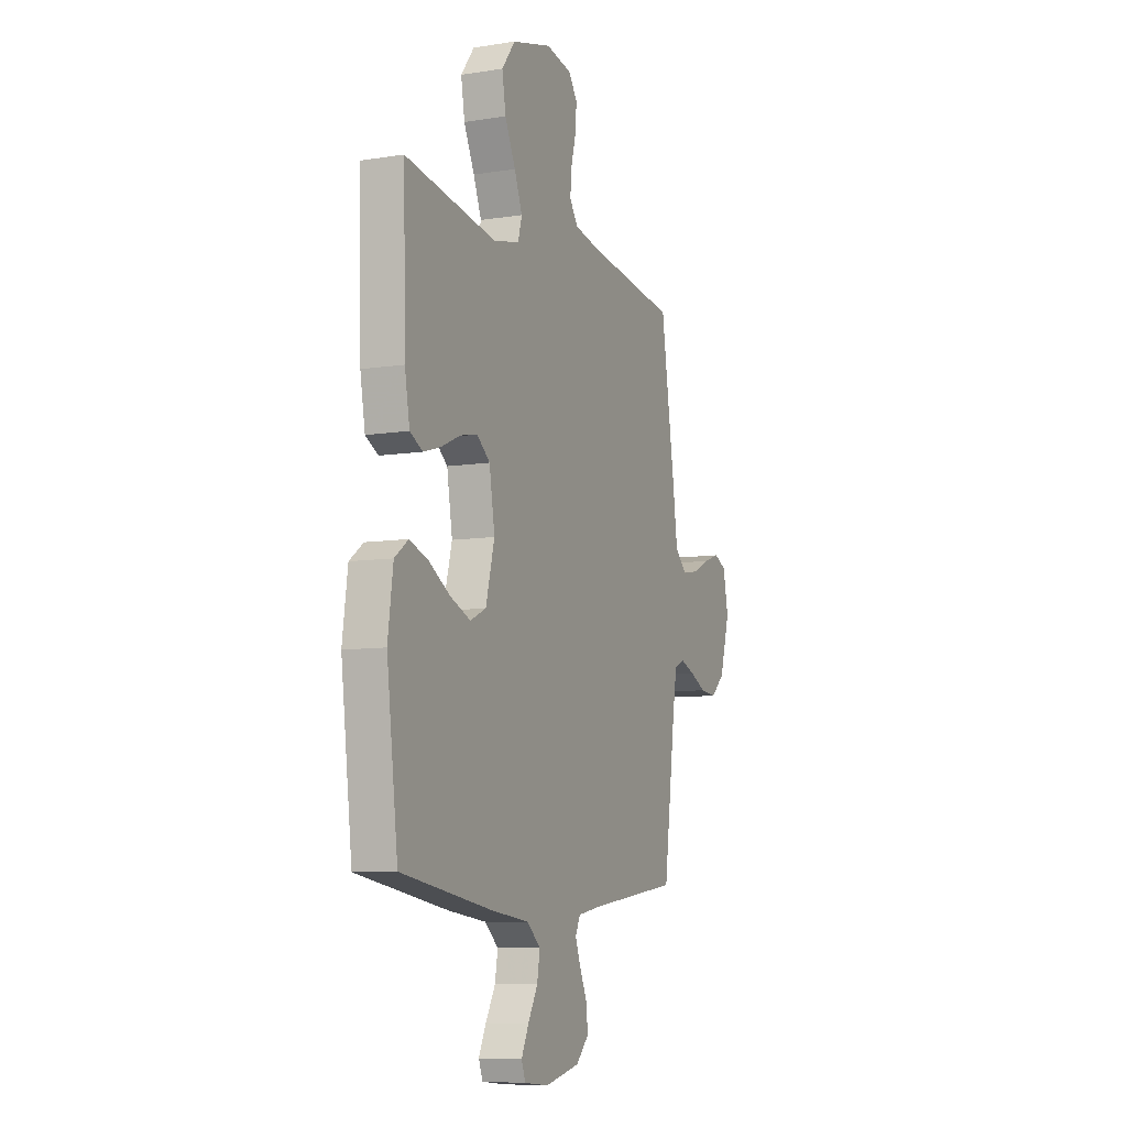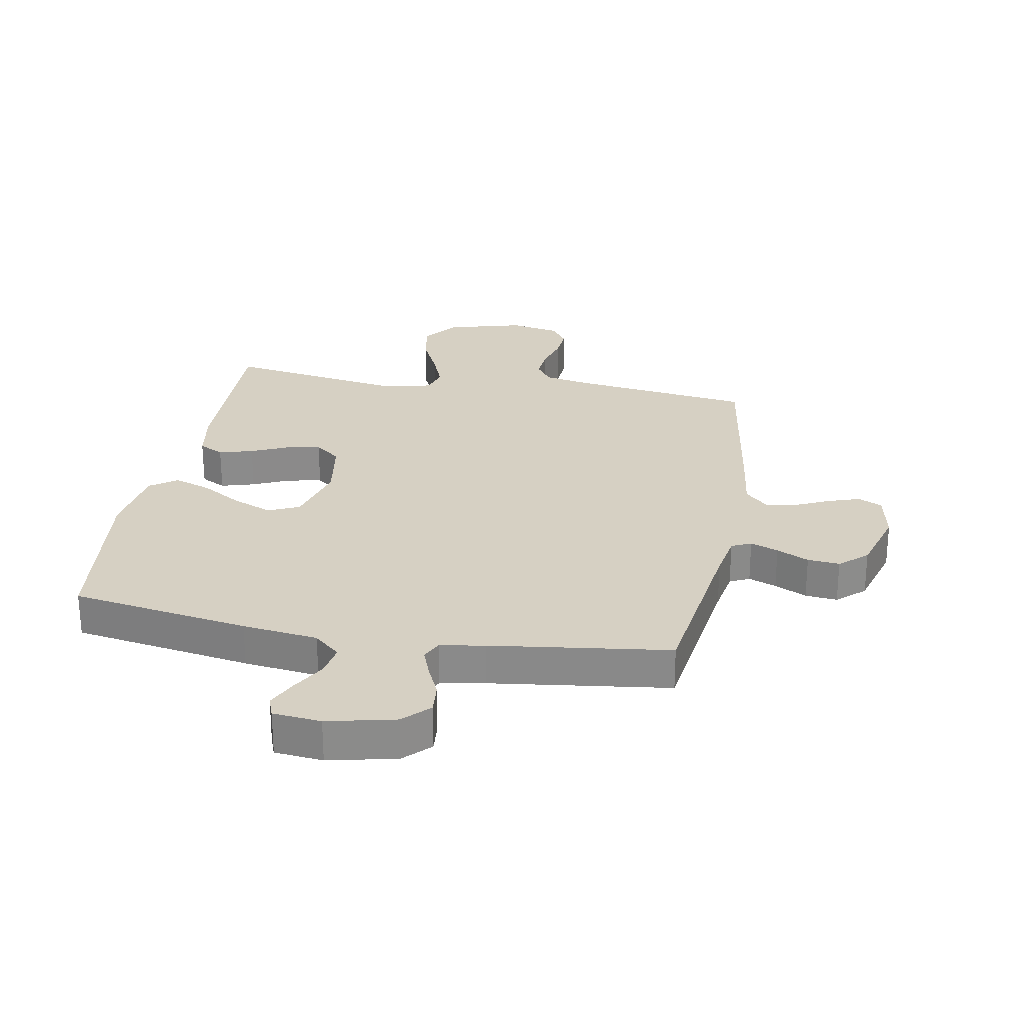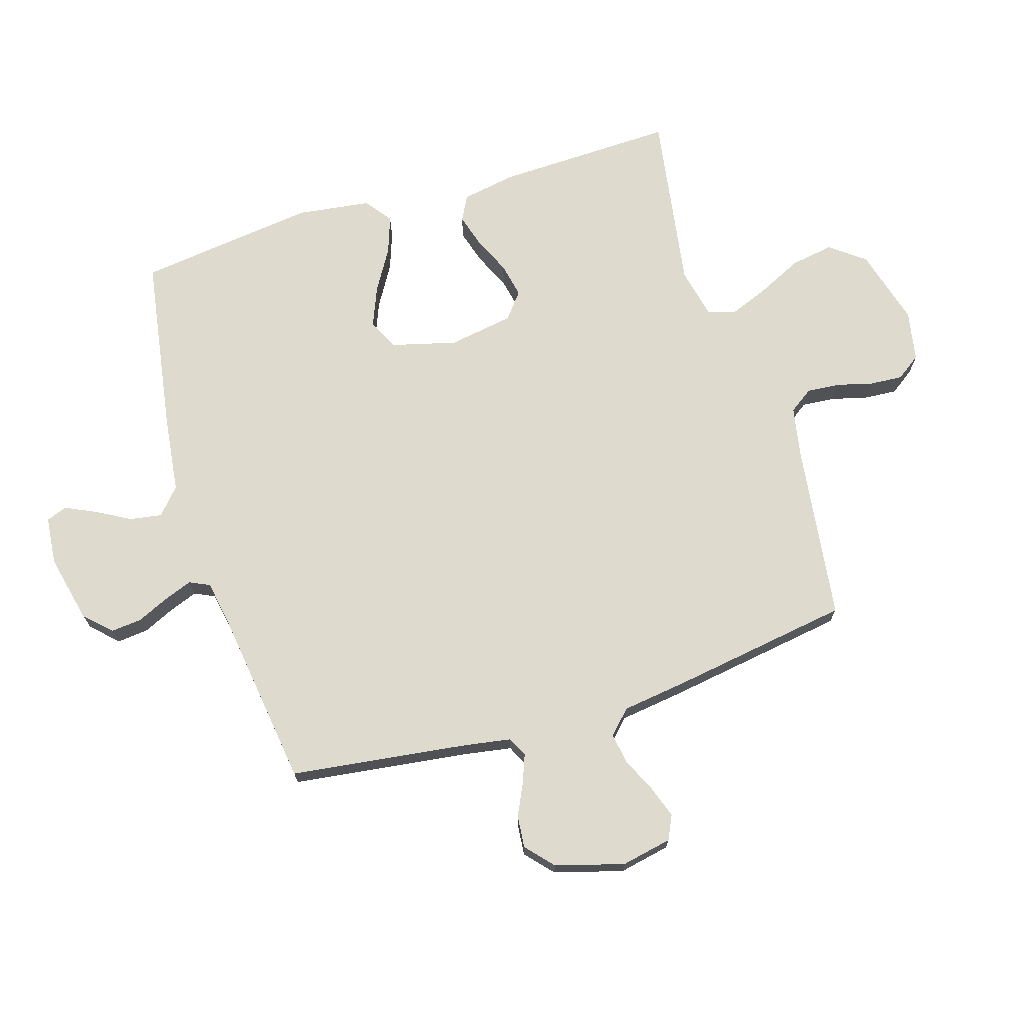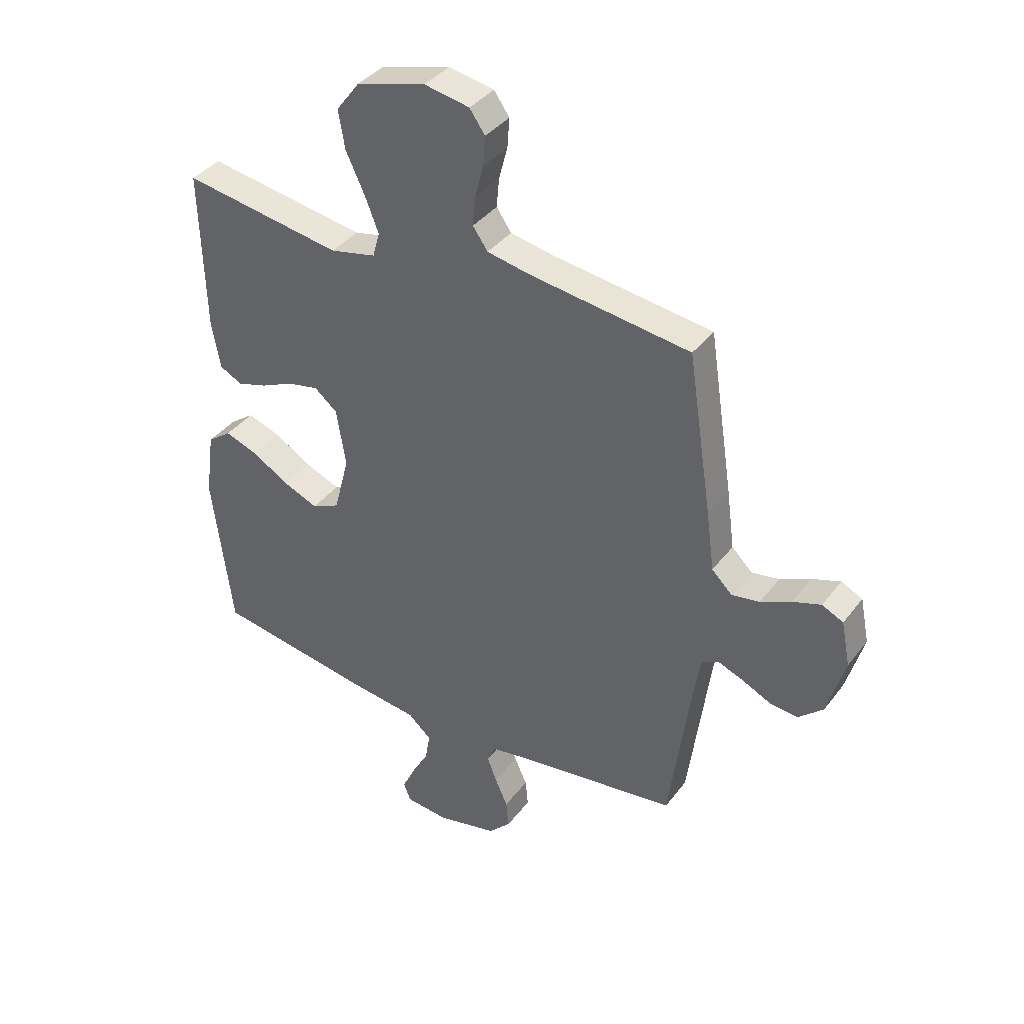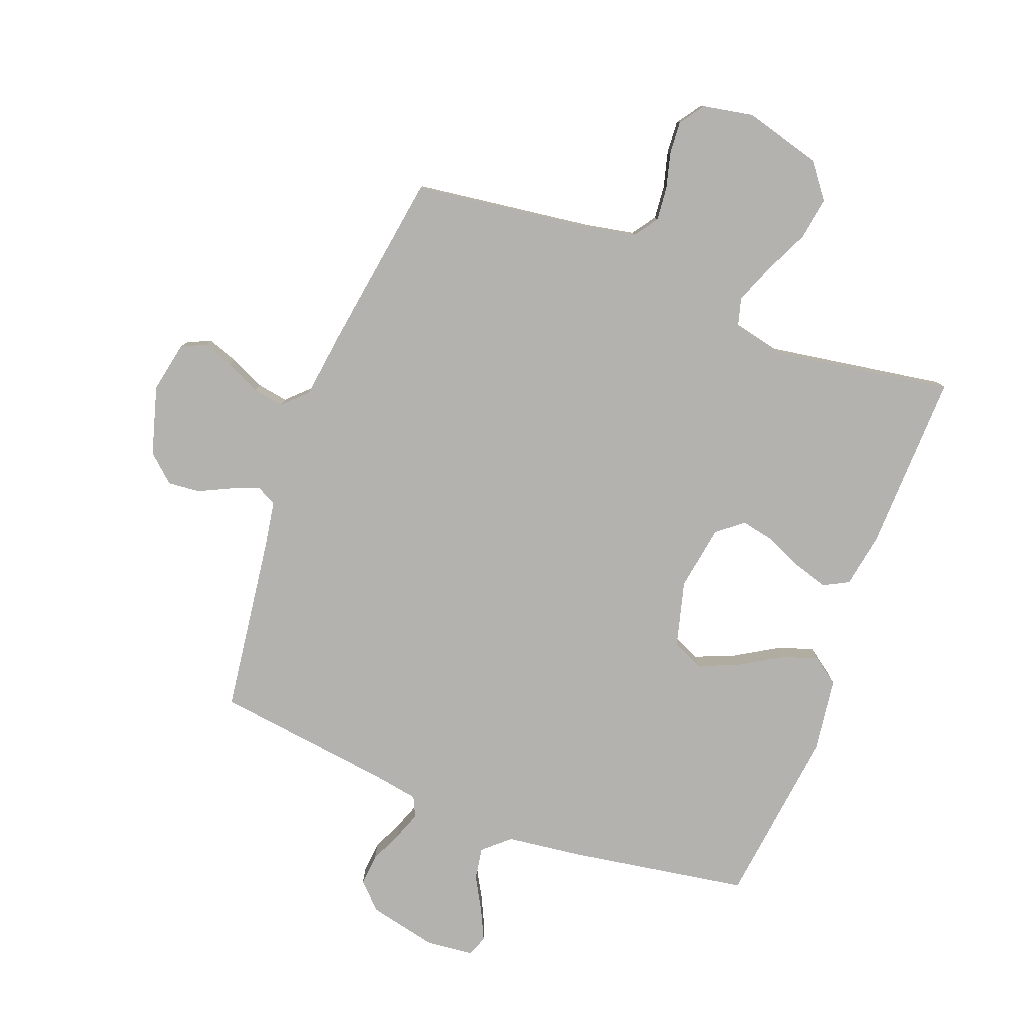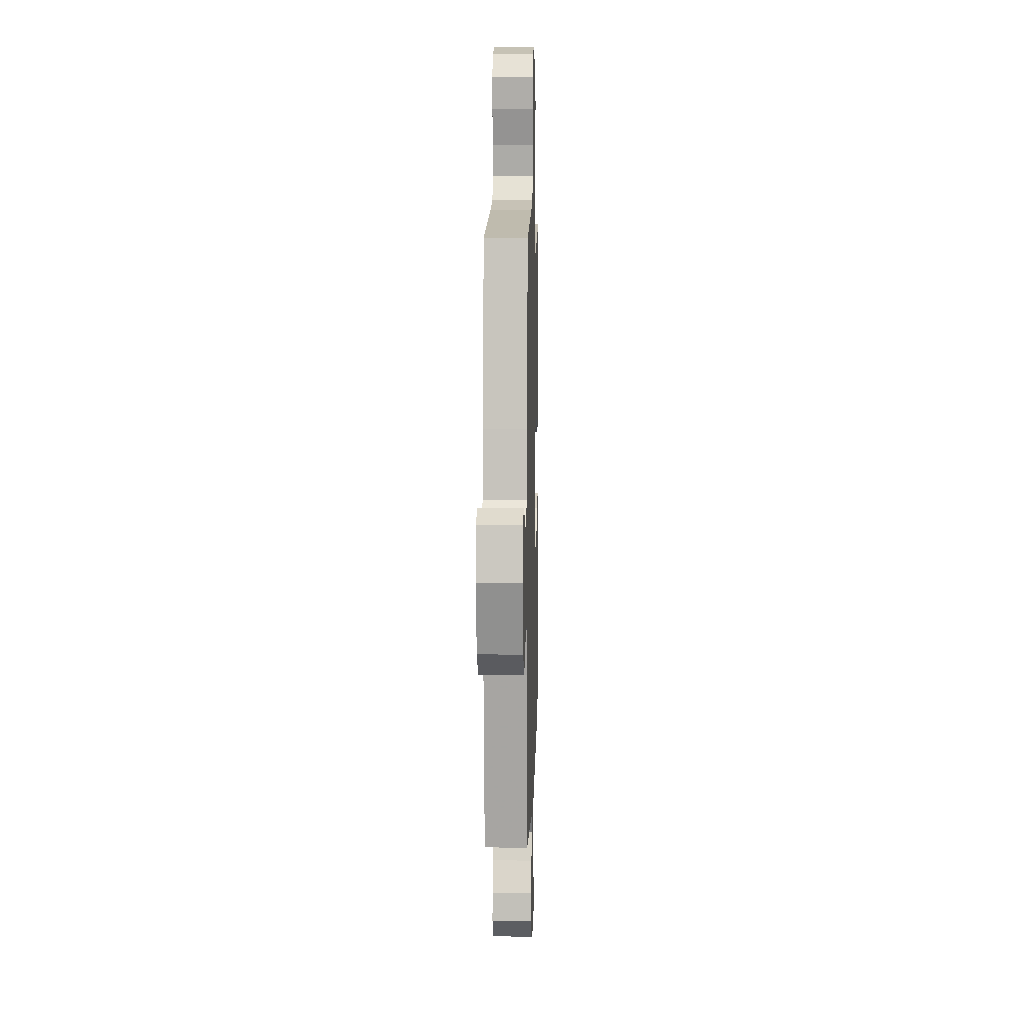
<metadata>
{"format":"obj","ext":"obj","renderer":"f3d","projection":"perspective","resolution":1024,"background":"white","views":[{"elev":-8.3,"azim":113.5,"up":"+Z"},{"elev":26.5,"azim":-169.6,"up":"+Y"},{"elev":71.2,"azim":-107.2,"up":"+Y"},{"elev":38.1,"azim":-147.1,"up":"+Z"},{"elev":-79.7,"azim":-20.7,"up":"+Y"},{"elev":8.3,"azim":-88.4,"up":"+Z"}]}
</metadata>
<code>
v -0.5 0.07 -0.5
v -0.54 0.07 -0.2
v -0.553 0.07 -0.123
v -0.586 0.07 -0.107
v -0.633 0.07 -0.125
v -0.687 0.07 -0.151
v -0.741 0.07 -0.156
v -0.787 0.07 -0.115
v -0.82 0.07 0
v -0.803 0.07 0.085
v -0.763 0.07 0.104
v -0.71 0.07 0.086
v -0.652 0.07 0.059
v -0.6 0.07 0.05
v -0.561 0.07 0.088
v -0.546 0.07 0.2
v -0.5 0.07 0.5
v -0.2 0.07 0.54
v -0.117 0.07 0.556
v -0.089 0.07 0.596
v -0.094 0.07 0.651
v -0.11 0.07 0.712
v -0.114 0.07 0.767
v -0.085 0.07 0.808
v 0 0.07 0.824
v 0.13 0.07 0.788
v 0.174 0.07 0.73
v 0.162 0.07 0.658
v 0.127 0.07 0.584
v 0.101 0.07 0.518
v 0.114 0.07 0.471
v 0.2 0.07 0.452
v 0.5 0.07 0.5
v 0.492 0.07 0.2
v 0.476 0.07 0.109
v 0.434 0.07 0.087
v 0.377 0.07 0.104
v 0.315 0.07 0.132
v 0.257 0.07 0.144
v 0.214 0.07 0.109
v 0.196 0.07 0
v 0.225 0.07 -0.11
v 0.277 0.07 -0.134
v 0.343 0.07 -0.107
v 0.413 0.07 -0.065
v 0.475 0.07 -0.043
v 0.52 0.07 -0.076
v 0.537 0.07 -0.2
v 0.5 0.07 -0.5
v 0.2 0.07 -0.549
v 0.073 0.07 -0.565
v 0.029 0.07 -0.604
v 0.038 0.07 -0.658
v 0.07 0.07 -0.715
v 0.094 0.07 -0.766
v 0.081 0.07 -0.801
v 0 0.07 -0.809
v -0.114 0.07 -0.783
v -0.156 0.07 -0.74
v -0.151 0.07 -0.688
v -0.127 0.07 -0.635
v -0.109 0.07 -0.587
v -0.125 0.07 -0.553
v -0.2 0.07 -0.54
v -0.5 0 -0.5
v -0.54 0 -0.2
v -0.553 0 -0.123
v -0.586 0 -0.107
v -0.633 0 -0.125
v -0.687 0 -0.151
v -0.741 0 -0.156
v -0.787 0 -0.115
v -0.82 0 0
v -0.803 0 0.085
v -0.763 0 0.104
v -0.71 0 0.086
v -0.652 0 0.059
v -0.6 0 0.05
v -0.561 0 0.088
v -0.546 0 0.2
v -0.5 0 0.5
v -0.2 0 0.54
v -0.117 0 0.556
v -0.089 0 0.596
v -0.094 0 0.651
v -0.11 0 0.712
v -0.114 0 0.767
v -0.085 0 0.808
v 0 0 0.824
v 0.13 0 0.788
v 0.174 0 0.73
v 0.162 0 0.658
v 0.127 0 0.584
v 0.101 0 0.518
v 0.114 0 0.471
v 0.2 0 0.452
v 0.5 0 0.5
v 0.492 0 0.2
v 0.476 0 0.109
v 0.434 0 0.087
v 0.377 0 0.104
v 0.315 0 0.132
v 0.257 0 0.144
v 0.214 0 0.109
v 0.196 0 0
v 0.225 0 -0.11
v 0.277 0 -0.134
v 0.343 0 -0.107
v 0.413 0 -0.065
v 0.475 0 -0.043
v 0.52 0 -0.076
v 0.537 0 -0.2
v 0.5 0 -0.5
v 0.2 0 -0.549
v 0.073 0 -0.565
v 0.029 0 -0.604
v 0.038 0 -0.658
v 0.07 0 -0.715
v 0.094 0 -0.766
v 0.081 0 -0.801
v 0 0 -0.809
v -0.114 0 -0.783
v -0.156 0 -0.74
v -0.151 0 -0.688
v -0.127 0 -0.635
v -0.109 0 -0.587
v -0.125 0 -0.553
v -0.2 0 -0.54
f 58 59 60 61
f 58 61 62
f 57 58 62
f 56 57 62 63
f 53 54 55 56
f 48 49 50 51
f 46 47 48 51
f 44 45 46 51
f 43 44 51 52
f 42 43 52
f 41 42 52
f 40 41 52
f 35 36 37 38
f 35 38 39
f 32 33 34 35
f 31 32 35 39
f 26 27 28 29
f 26 29 30
f 25 26 30
f 24 25 30 31
f 21 22 23 24
f 20 21 24 31
f 15 16 17 18
f 15 18 19
f 10 11 12 13
f 10 13 14
f 9 10 14
f 8 9 14
f 5 6 7 8
f 4 5 8 14
f 3 4 14 15
f 64 1 2
f 63 64 2 3
f 53 56 63
f 52 53 63 3
f 20 31 39 40
f 19 20 40 52
f 3 15 19 52
f 125 124 123 122
f 126 125 122
f 126 122 121
f 127 126 121 120
f 120 119 118 117
f 115 114 113 112
f 115 112 111 110
f 115 110 109 108
f 116 115 108 107
f 116 107 106
f 116 106 105
f 116 105 104
f 102 101 100 99
f 103 102 99
f 99 98 97 96
f 103 99 96 95
f 93 92 91 90
f 94 93 90
f 94 90 89
f 95 94 89 88
f 88 87 86 85
f 95 88 85 84
f 82 81 80 79
f 83 82 79
f 77 76 75 74
f 78 77 74
f 78 74 73
f 78 73 72
f 72 71 70 69
f 78 72 69 68
f 79 78 68 67
f 66 65 128
f 67 66 128 127
f 127 120 117
f 67 127 117 116
f 104 103 95 84
f 116 104 84 83
f 116 83 79 67
f 1 65 66 2
f 2 66 67 3
f 3 67 68 4
f 4 68 69 5
f 5 69 70 6
f 6 70 71 7
f 7 71 72 8
f 8 72 73 9
f 9 73 74 10
f 10 74 75 11
f 11 75 76 12
f 12 76 77 13
f 13 77 78 14
f 14 78 79 15
f 15 79 80 16
f 16 80 81 17
f 17 81 82 18
f 18 82 83 19
f 19 83 84 20
f 20 84 85 21
f 21 85 86 22
f 22 86 87 23
f 23 87 88 24
f 24 88 89 25
f 25 89 90 26
f 26 90 91 27
f 27 91 92 28
f 28 92 93 29
f 29 93 94 30
f 30 94 95 31
f 31 95 96 32
f 32 96 97 33
f 33 97 98 34
f 34 98 99 35
f 35 99 100 36
f 36 100 101 37
f 37 101 102 38
f 38 102 103 39
f 39 103 104 40
f 40 104 105 41
f 41 105 106 42
f 42 106 107 43
f 43 107 108 44
f 44 108 109 45
f 45 109 110 46
f 46 110 111 47
f 47 111 112 48
f 48 112 113 49
f 49 113 114 50
f 50 114 115 51
f 51 115 116 52
f 52 116 117 53
f 53 117 118 54
f 54 118 119 55
f 55 119 120 56
f 56 120 121 57
f 57 121 122 58
f 58 122 123 59
f 59 123 124 60
f 60 124 125 61
f 61 125 126 62
f 62 126 127 63
f 63 127 128 64
f 64 128 65 1

</code>
